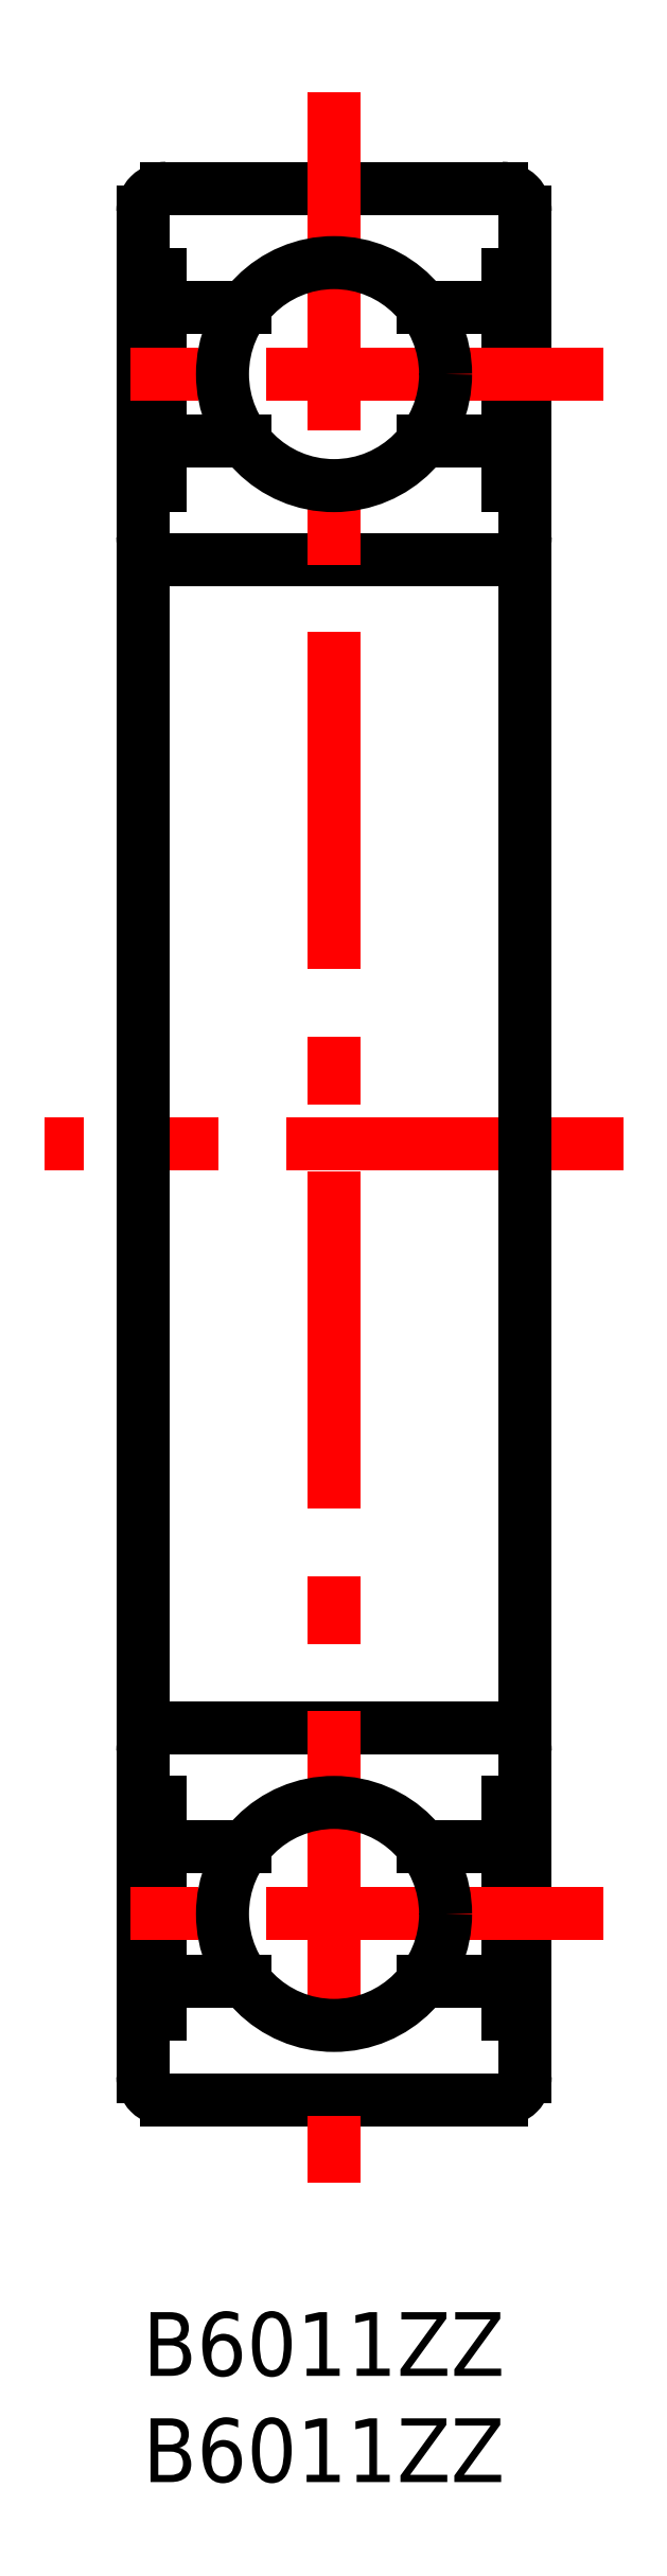
<metadata>
{"format":"dxf","ext":"dxf","renderer":"ezdxf+matplotlib","layout":"modelspace","background":"white","min_lineweight":24,"dpi":150}
</metadata>
<code>
0
SECTION
2
ENTITIES
0
TEXT
8
MSM_PART_NUMBER
10
0
20
-3
30
0
40
3
1
B6011ZZ
0
TEXT
8
MSM_PART_NUMBER
10
0
20
-8
30
0
40
3
1
B6011ZZ
0
LINE
8
MSM_CONTINUOUS
10
0.828
20
95.96
30
0
11
0.828
21
86
31
0
0
LINE
8
MSM_CONTINUOUS
10
4.8
20
94.4
30
0
11
0.828
21
94.4
31
0
0
LINE
8
MSM_CONTINUOUS
10
17.17
20
94.4
30
0
11
13.2
21
94.4
31
0
0
LINE
8
MSM_CONTINUOUS
10
18
20
95.96
30
0
11
17.17
21
95.96
31
0
0
LINE
8
MSM_CONTINUOUS
10
0.828
20
95.96
30
0
11
0
21
95.96
31
0
0
LINE
8
MSM_CENTER
10
22.61
20
55
30
0
11
-4.613
21
55
31
0
0
LINE
8
MSM_CONTINUOUS
10
0
20
11.1
30
0
11
0
21
98.9
31
0
0
ARC
8
MSM_CONTINUOUS
10
1.1
20
98.9
30
0
40
1.1
50
90
51
180
0
ARC
8
MSM_CONTINUOUS
10
1.1
20
11.1
30
0
40
1.1
50
180
51
270
0
LINE
8
MSM_CONTINUOUS
10
16.9
20
100
30
0
11
1.1
21
100
31
0
0
LINE
8
MSM_CONTINUOUS
10
1.1
20
10
30
0
11
16.9
21
10
31
0
0
LINE
8
MSM_CONTINUOUS
10
18
20
11.1
30
0
11
18
21
98.9
31
0
0
ARC
8
MSM_CONTINUOUS
10
16.9
20
98.9
30
0
40
1.1
50
360
51
90
0
ARC
8
MSM_CONTINUOUS
10
16.9
20
11.1
30
0
40
1.1
50
270
51
1.48e-12
0
LINE
8
MSM_CONTINUOUS
10
16.9
20
82.5
30
0
11
1.1
21
82.5
31
0
0
LINE
8
MSM_CONTINUOUS
10
1.1
20
27.5
30
0
11
16.9
21
27.5
31
0
0
ARC
8
MSM_CONTINUOUS
10
1.1
20
83.6
30
0
40
1.1
50
180
51
270
0
ARC
8
MSM_CONTINUOUS
10
1.1
20
26.4
30
0
40
1.1
50
90
51
180
0
ARC
8
MSM_CONTINUOUS
10
16.9
20
83.6
30
0
40
1.1
50
270
51
0
0
ARC
8
MSM_CONTINUOUS
10
16.9
20
26.4
30
0
40
1.1
50
1.851e-13
51
90
0
LINE
8
MSM_CONTINUOUS
10
17.17
20
88.1
30
0
11
13.2
21
88.1
31
0
0
LINE
8
MSM_CONTINUOUS
10
4.8
20
88.1
30
0
11
0.828
21
88.1
31
0
0
LINE
8
MSM_CONTINUOUS
10
17.17
20
86
30
0
11
17.17
21
95.96
31
0
0
LINE
8
MSM_CENTER
10
9
20
104.5
30
0
11
9
21
5.5
31
0
0
LINE
8
MSM_CENTER
10
21.67
20
91.25
30
0
11
-3.666
21
91.25
31
0
0
LINE
8
MSM_CONTINUOUS
10
18
20
86
30
0
11
17.17
21
86
31
0
0
LINE
8
MSM_CONTINUOUS
10
0.828
20
86
30
0
11
0
21
86
31
0
0
LINE
8
MSM_CONTINUOUS
10
0.828
20
14.04
30
0
11
0.828
21
24
31
0
0
LINE
8
MSM_CONTINUOUS
10
4.8
20
15.6
30
0
11
0.828
21
15.6
31
0
0
LINE
8
MSM_CONTINUOUS
10
17.17
20
15.6
30
0
11
13.2
21
15.6
31
0
0
LINE
8
MSM_CONTINUOUS
10
18
20
14.04
30
0
11
17.17
21
14.04
31
0
0
LINE
8
MSM_CONTINUOUS
10
0.828
20
14.04
30
0
11
0
21
14.04
31
0
0
LINE
8
MSM_CONTINUOUS
10
17.17
20
24
30
0
11
17.17
21
14.04
31
0
0
LINE
8
MSM_CONTINUOUS
10
18
20
24
30
0
11
17.17
21
24
31
0
0
LINE
8
MSM_CONTINUOUS
10
0.828
20
24
30
0
11
0
21
24
31
0
0
LINE
8
MSM_CONTINUOUS
10
17.17
20
21.9
30
0
11
13.2
21
21.9
31
0
0
LINE
8
MSM_CONTINUOUS
10
4.8
20
21.9
30
0
11
0.828
21
21.9
31
0
0
CIRCLE
8
MSM_CONTINUOUS
10
9
20
91.25
30
0
40
5.25
0
LINE
8
MSM_CENTER
10
21.67
20
18.75
30
0
11
-3.666
21
18.75
31
0
0
CIRCLE
8
MSM_CONTINUOUS
10
9
20
18.75
30
0
40
5.25
0
VIEWPORT
8
0
10
128.5
20
97.5
30
0
40
440.8
41
222.2
68
     1
69
     1
0
VIEWPORT
8
MSM_CONTINUOUS
10
128.5
20
97.5
30
0
40
205.6
41
156
68
     2
69
     2
0
ENDSEC
0
EOF

</code>
